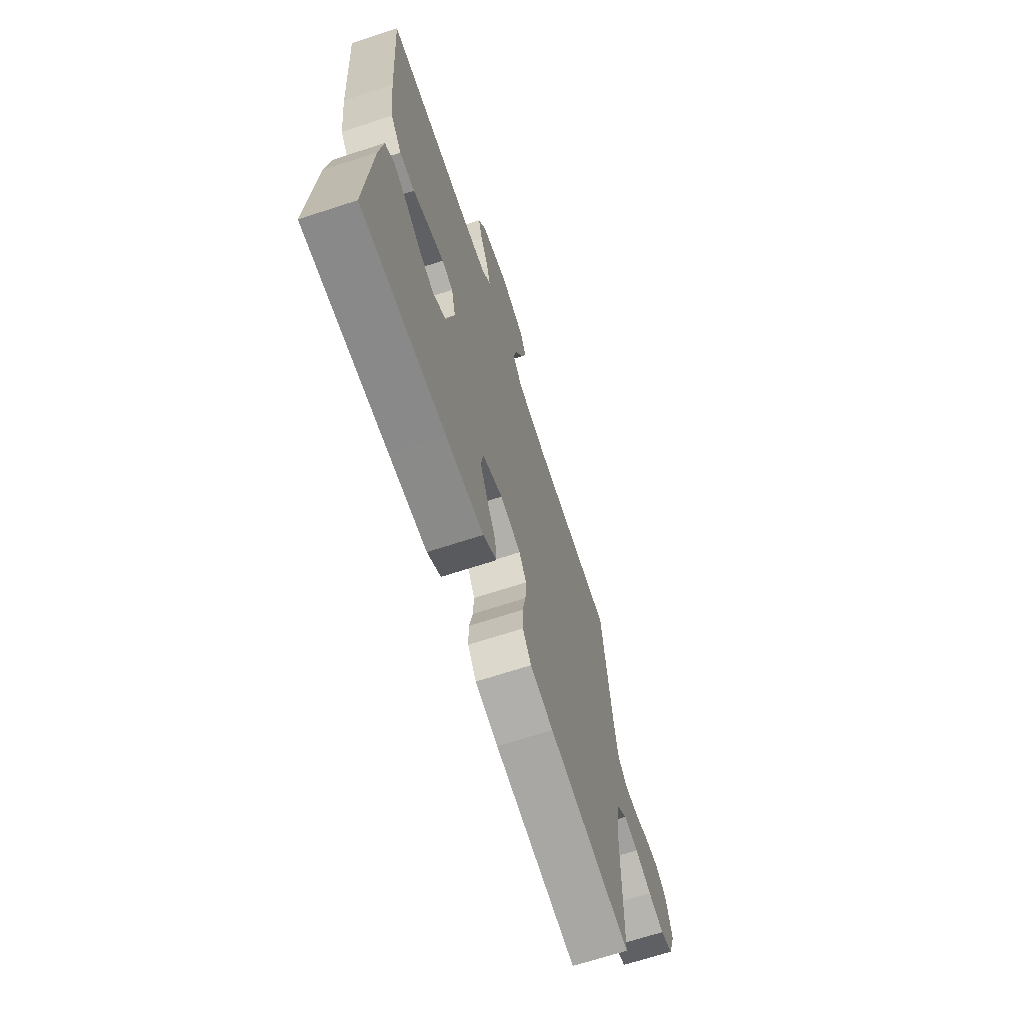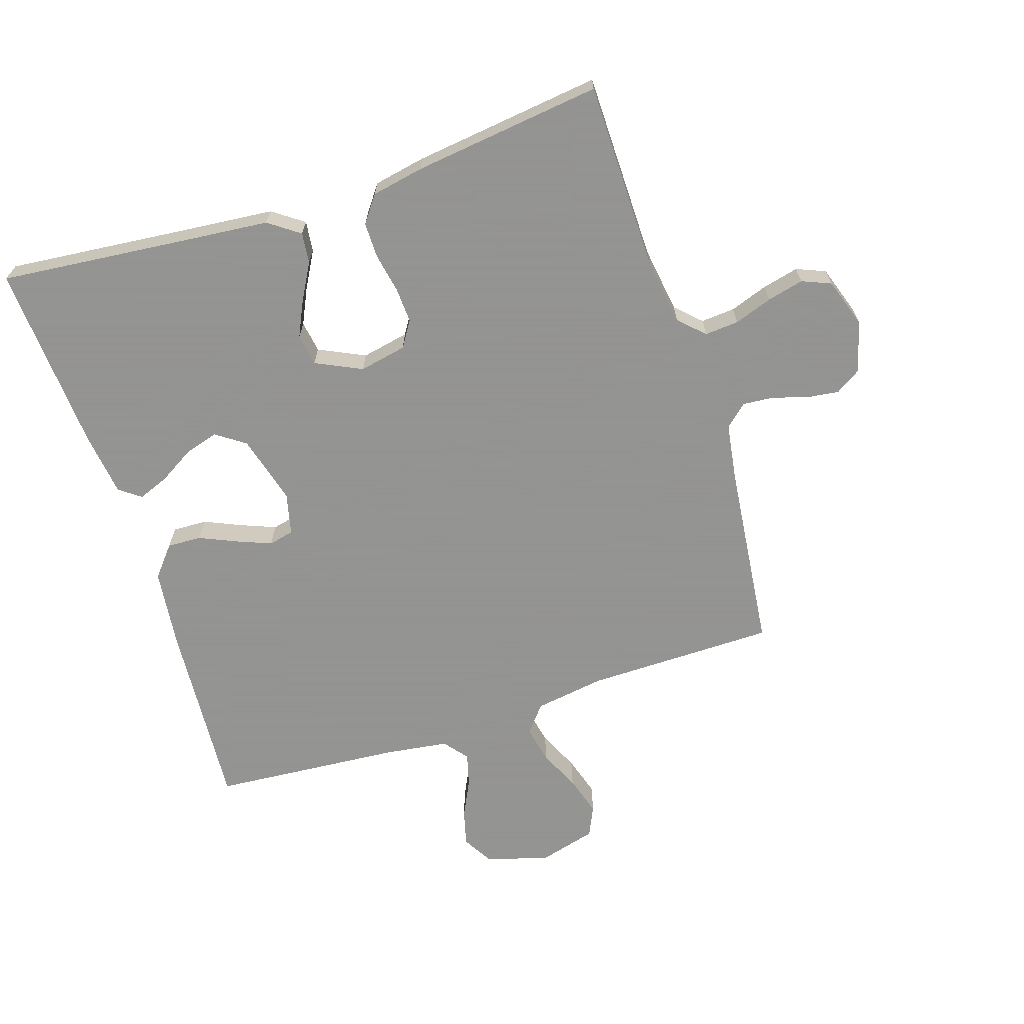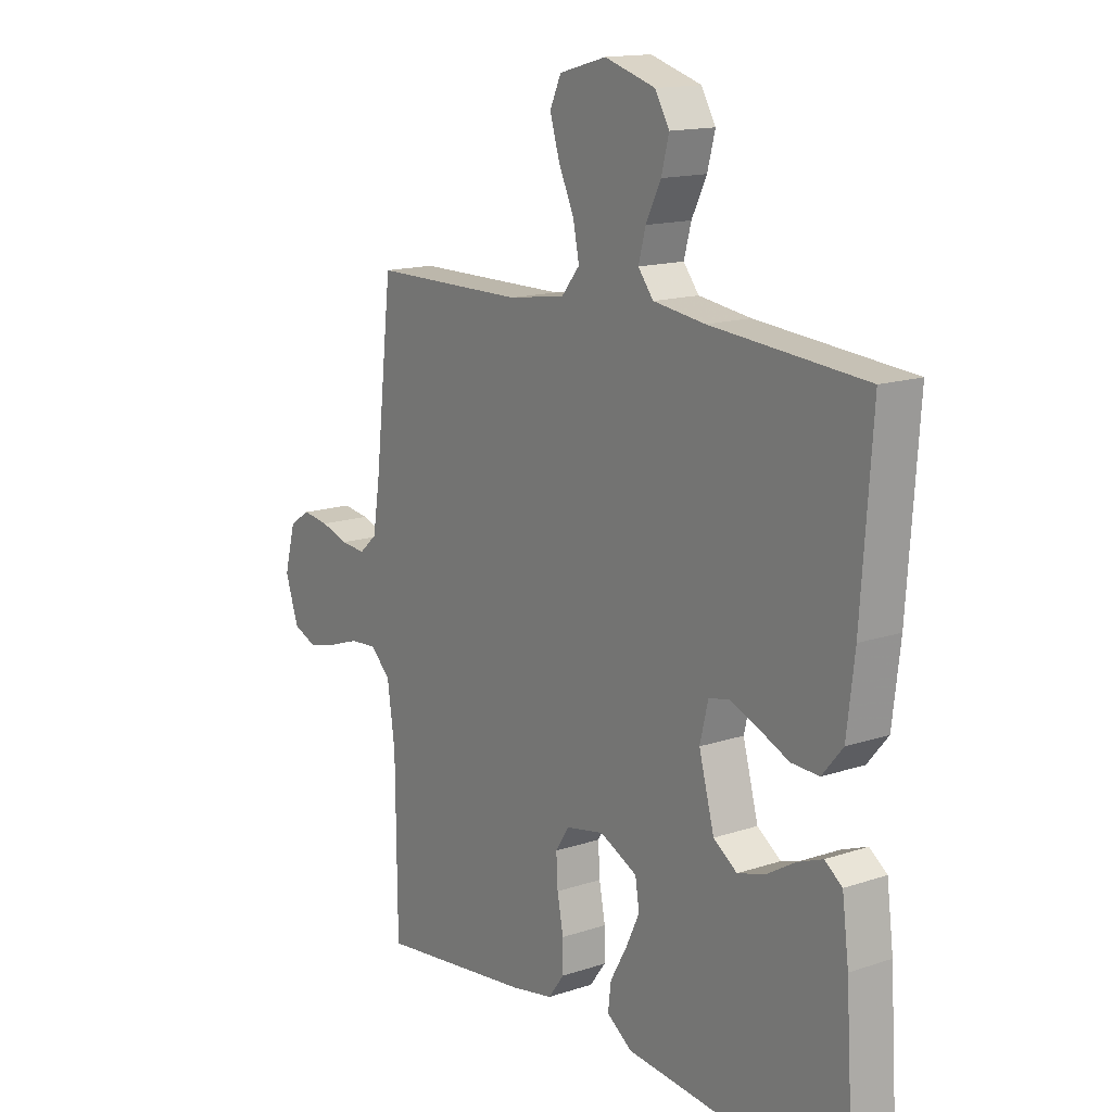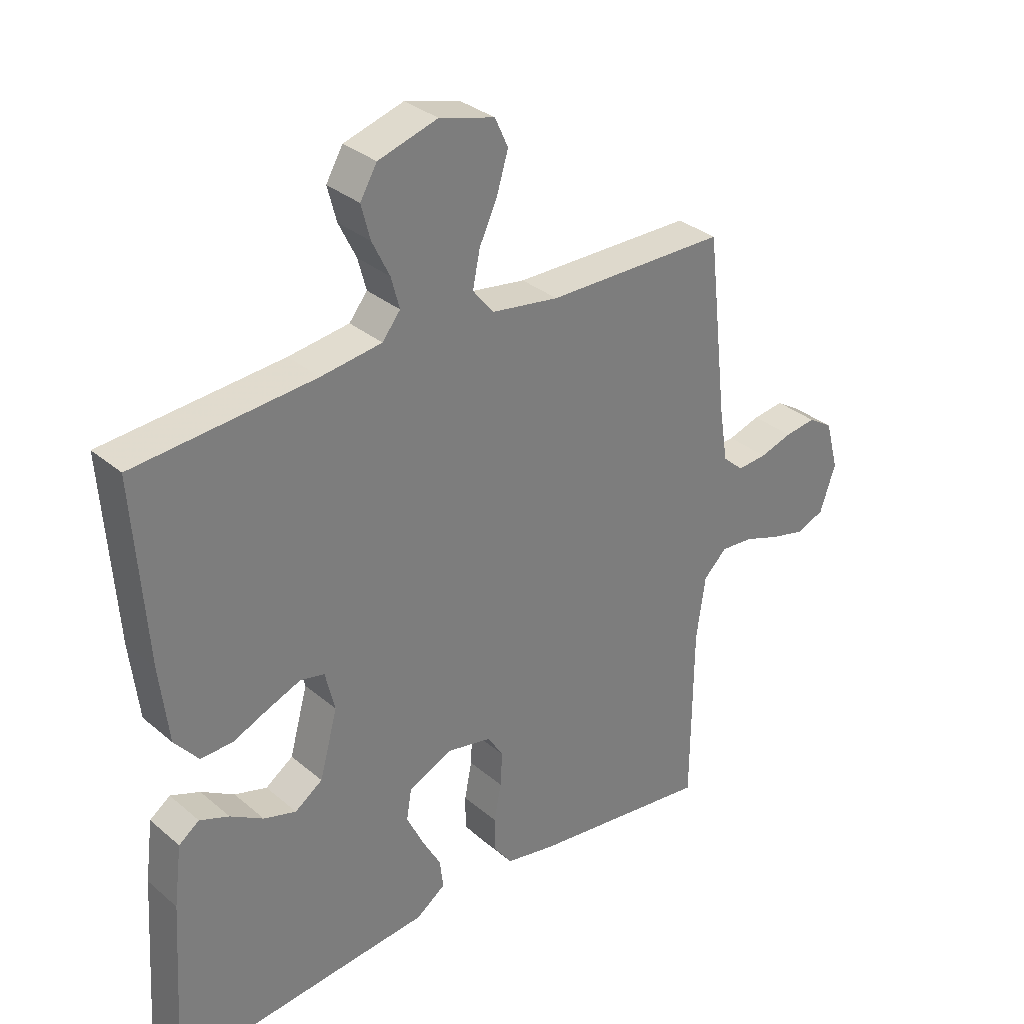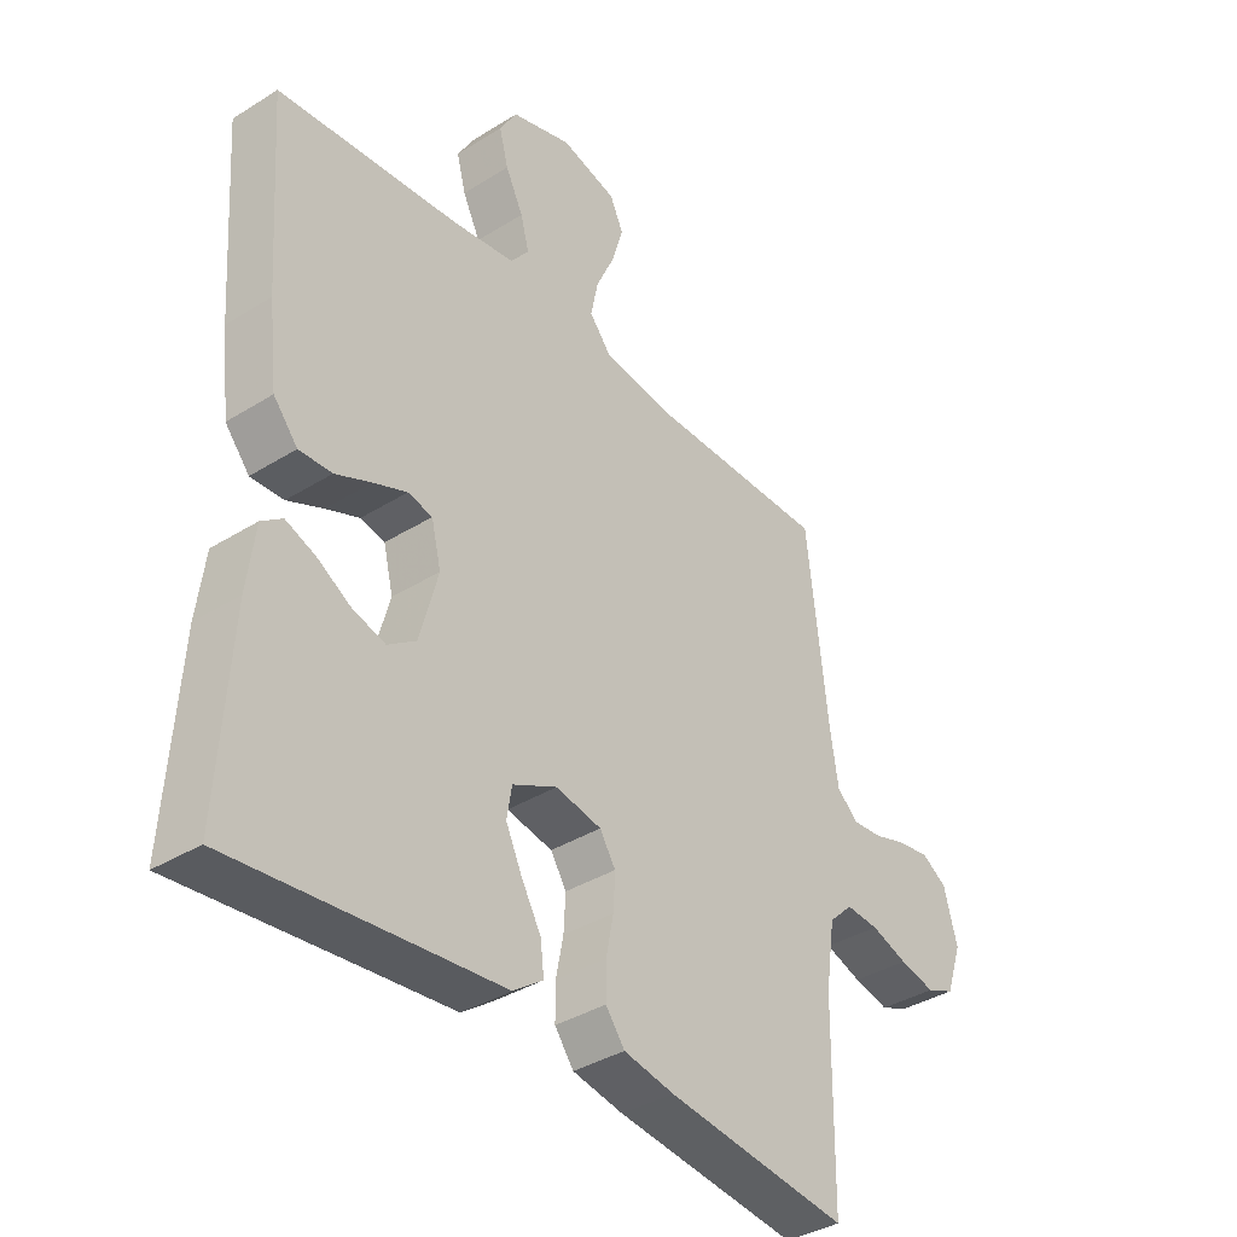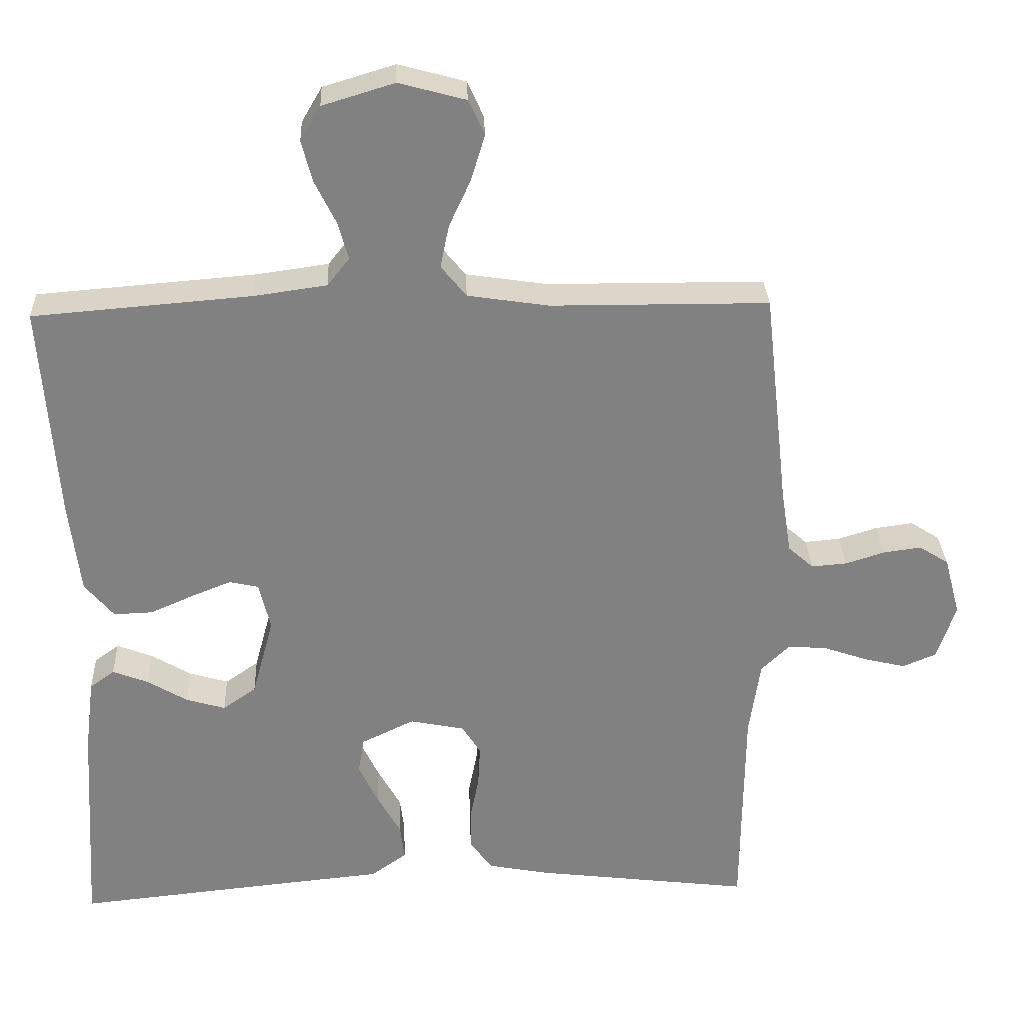
<metadata>
{"format":"obj","ext":"obj","renderer":"f3d","projection":"perspective","resolution":1024,"background":"white","views":[{"elev":-68.4,"azim":108.1,"up":"+Z"},{"elev":-66.9,"azim":-162.0,"up":"+Y"},{"elev":14.8,"azim":54.3,"up":"+Z"},{"elev":32.2,"azim":139.5,"up":"+Z"},{"elev":-37.2,"azim":128.8,"up":"+Z"},{"elev":29.8,"azim":177.6,"up":"+Z"}]}
</metadata>
<code>
v 0.5 0.07 0.5
v 0.479 0.07 0.2
v 0.464 0.07 0.073
v 0.424 0.07 0.025
v 0.37 0.07 0.027
v 0.311 0.07 0.053
v 0.256 0.07 0.075
v 0.216 0.07 0.066
v 0.2 0.07 0
v 0.23 0.07 -0.11
v 0.276 0.07 -0.142
v 0.33 0.07 -0.126
v 0.385 0.07 -0.093
v 0.434 0.07 -0.074
v 0.468 0.07 -0.099
v 0.481 0.07 -0.2
v 0.5 0.07 -0.5
v 0.2 0.07 -0.47
v 0.065 0.07 -0.457
v 0.016 0.07 -0.422
v 0.022 0.07 -0.373
v 0.054 0.07 -0.316
v 0.081 0.07 -0.259
v 0.073 0.07 -0.209
v 0 0.07 -0.174
v -0.075 0.07 -0.189
v -0.101 0.07 -0.23
v -0.098 0.07 -0.287
v -0.086 0.07 -0.349
v -0.086 0.07 -0.405
v -0.117 0.07 -0.447
v -0.2 0.07 -0.463
v -0.5 0.07 -0.5
v -0.503 0.07 -0.2
v -0.518 0.07 -0.095
v -0.557 0.07 -0.057
v -0.611 0.07 -0.061
v -0.671 0.07 -0.082
v -0.729 0.07 -0.096
v -0.775 0.07 -0.077
v -0.801 0.07 0
v -0.779 0.07 0.082
v -0.738 0.07 0.108
v -0.686 0.07 0.101
v -0.632 0.07 0.084
v -0.583 0.07 0.08
v -0.548 0.07 0.111
v -0.534 0.07 0.2
v -0.5 0.07 0.5
v -0.2 0.07 0.502
v -0.088 0.07 0.519
v -0.053 0.07 0.562
v -0.065 0.07 0.621
v -0.095 0.07 0.686
v -0.114 0.07 0.749
v -0.092 0.07 0.797
v 0 0.07 0.822
v 0.099 0.07 0.792
v 0.127 0.07 0.744
v 0.112 0.07 0.687
v 0.083 0.07 0.628
v 0.069 0.07 0.576
v 0.099 0.07 0.538
v 0.2 0.07 0.524
v 0.5 0 0.5
v 0.479 0 0.2
v 0.464 0 0.073
v 0.424 0 0.025
v 0.37 0 0.027
v 0.311 0 0.053
v 0.256 0 0.075
v 0.216 0 0.066
v 0.2 0 0
v 0.23 0 -0.11
v 0.276 0 -0.142
v 0.33 0 -0.126
v 0.385 0 -0.093
v 0.434 0 -0.074
v 0.468 0 -0.099
v 0.481 0 -0.2
v 0.5 0 -0.5
v 0.2 0 -0.47
v 0.065 0 -0.457
v 0.016 0 -0.422
v 0.022 0 -0.373
v 0.054 0 -0.316
v 0.081 0 -0.259
v 0.073 0 -0.209
v 0 0 -0.174
v -0.075 0 -0.189
v -0.101 0 -0.23
v -0.098 0 -0.287
v -0.086 0 -0.349
v -0.086 0 -0.405
v -0.117 0 -0.447
v -0.2 0 -0.463
v -0.5 0 -0.5
v -0.503 0 -0.2
v -0.518 0 -0.095
v -0.557 0 -0.057
v -0.611 0 -0.061
v -0.671 0 -0.082
v -0.729 0 -0.096
v -0.775 0 -0.077
v -0.801 0 0
v -0.779 0 0.082
v -0.738 0 0.108
v -0.686 0 0.101
v -0.632 0 0.084
v -0.583 0 0.08
v -0.548 0 0.111
v -0.534 0 0.2
v -0.5 0 0.5
v -0.2 0 0.502
v -0.088 0 0.519
v -0.053 0 0.562
v -0.065 0 0.621
v -0.095 0 0.686
v -0.114 0 0.749
v -0.092 0 0.797
v 0 0 0.822
v 0.099 0 0.792
v 0.127 0 0.744
v 0.112 0 0.687
v 0.083 0 0.628
v 0.069 0 0.576
v 0.099 0 0.538
v 0.2 0 0.524
f 59 60 61
f 58 59 61
f 57 58 61
f 56 57 61
f 55 56 61
f 54 55 61
f 53 54 61
f 52 53 61 62
f 51 52 62 63
f 48 49 50
f 51 63 64
f 50 51 64
f 48 50 64
f 47 48 64
f 43 44 45
f 42 43 45
f 41 42 45
f 40 41 45
f 39 40 45
f 38 39 45
f 37 38 45
f 36 37 45 46
f 64 1 2
f 47 64 2
f 46 47 2
f 36 46 2
f 35 36 2
f 32 33 34
f 31 32 34
f 30 31 34
f 29 30 34
f 28 29 34
f 20 21 22
f 19 20 22
f 18 19 22
f 17 18 22
f 16 17 22
f 15 16 22
f 14 15 22
f 13 14 22
f 12 13 22
f 11 12 22 23
f 10 11 23 24
f 4 5 6
f 3 4 6
f 2 3 6
f 2 6 7
f 35 2 7 8
f 27 28 34 35
f 26 27 35
f 35 8 9
f 26 35 9
f 25 26 9
f 9 10 24 25
f 125 124 123
f 125 123 122
f 125 122 121
f 125 121 120
f 125 120 119
f 125 119 118
f 125 118 117
f 126 125 117 116
f 127 126 116 115
f 114 113 112
f 128 127 115
f 128 115 114
f 128 114 112
f 128 112 111
f 109 108 107
f 109 107 106
f 109 106 105
f 109 105 104
f 109 104 103
f 109 103 102
f 109 102 101
f 110 109 101 100
f 66 65 128
f 66 128 111
f 66 111 110
f 66 110 100
f 66 100 99
f 98 97 96
f 98 96 95
f 98 95 94
f 98 94 93
f 98 93 92
f 86 85 84
f 86 84 83
f 86 83 82
f 86 82 81
f 86 81 80
f 86 80 79
f 86 79 78
f 86 78 77
f 86 77 76
f 87 86 76 75
f 88 87 75 74
f 70 69 68
f 70 68 67
f 70 67 66
f 71 70 66
f 72 71 66 99
f 99 98 92 91
f 99 91 90
f 73 72 99
f 73 99 90
f 73 90 89
f 89 88 74 73
f 1 65 66 2
f 2 66 67 3
f 3 67 68 4
f 4 68 69 5
f 5 69 70 6
f 6 70 71 7
f 7 71 72 8
f 8 72 73 9
f 9 73 74 10
f 10 74 75 11
f 11 75 76 12
f 12 76 77 13
f 13 77 78 14
f 14 78 79 15
f 15 79 80 16
f 16 80 81 17
f 17 81 82 18
f 18 82 83 19
f 19 83 84 20
f 20 84 85 21
f 21 85 86 22
f 22 86 87 23
f 23 87 88 24
f 24 88 89 25
f 25 89 90 26
f 26 90 91 27
f 27 91 92 28
f 28 92 93 29
f 29 93 94 30
f 30 94 95 31
f 31 95 96 32
f 32 96 97 33
f 33 97 98 34
f 34 98 99 35
f 35 99 100 36
f 36 100 101 37
f 37 101 102 38
f 38 102 103 39
f 39 103 104 40
f 40 104 105 41
f 41 105 106 42
f 42 106 107 43
f 43 107 108 44
f 44 108 109 45
f 45 109 110 46
f 46 110 111 47
f 47 111 112 48
f 48 112 113 49
f 49 113 114 50
f 50 114 115 51
f 51 115 116 52
f 52 116 117 53
f 53 117 118 54
f 54 118 119 55
f 55 119 120 56
f 56 120 121 57
f 57 121 122 58
f 58 122 123 59
f 59 123 124 60
f 60 124 125 61
f 61 125 126 62
f 62 126 127 63
f 63 127 128 64
f 64 128 65 1

</code>
